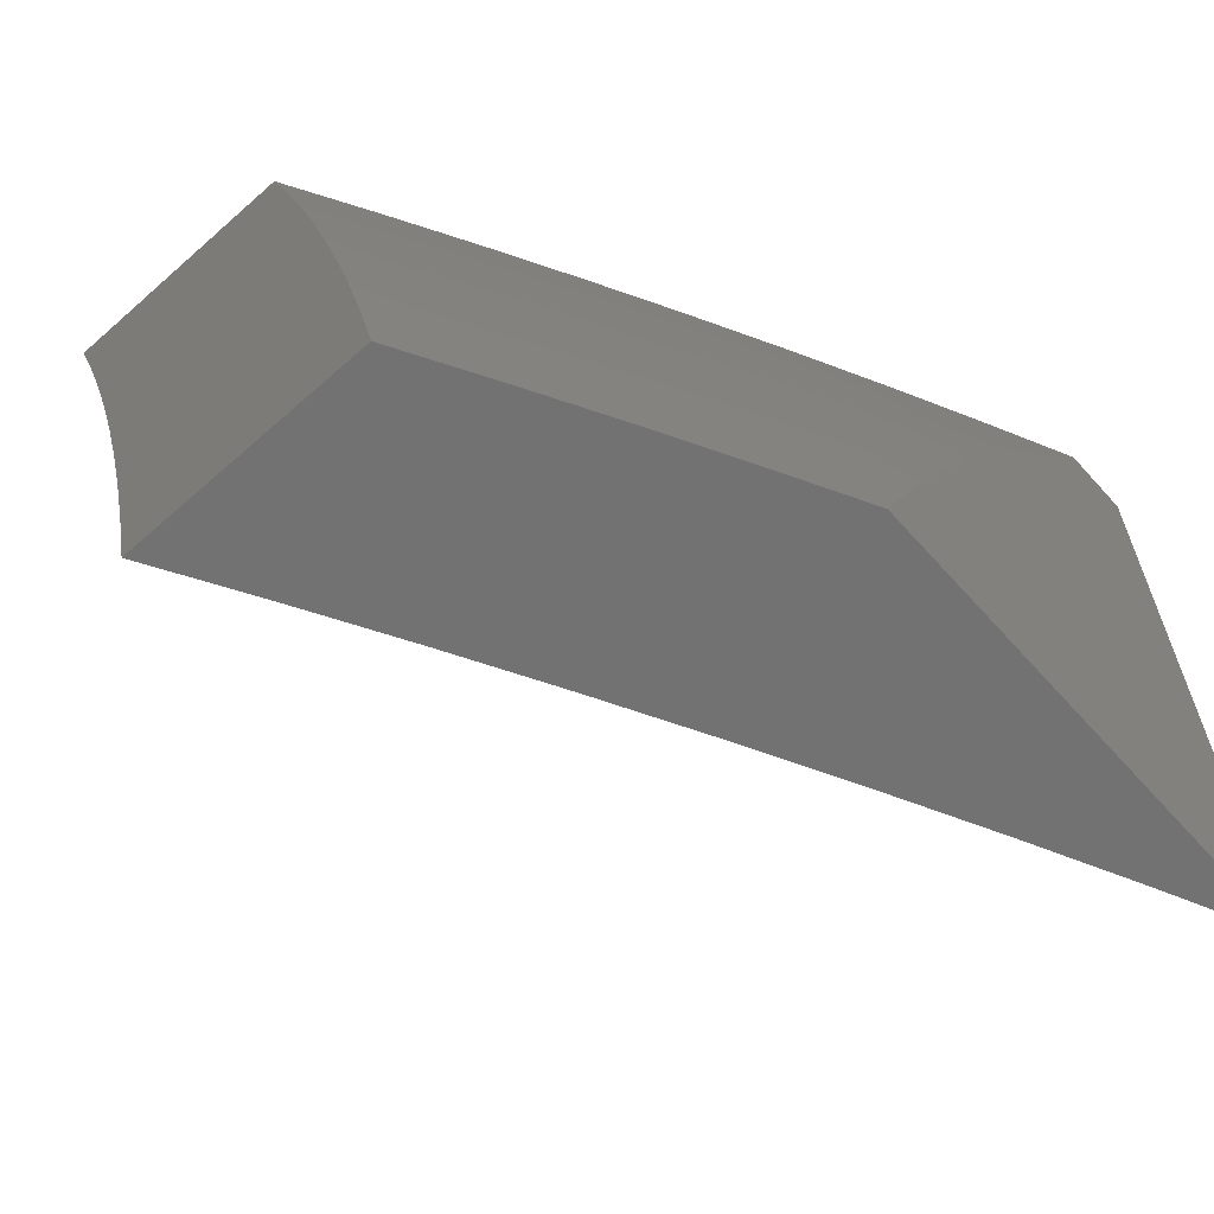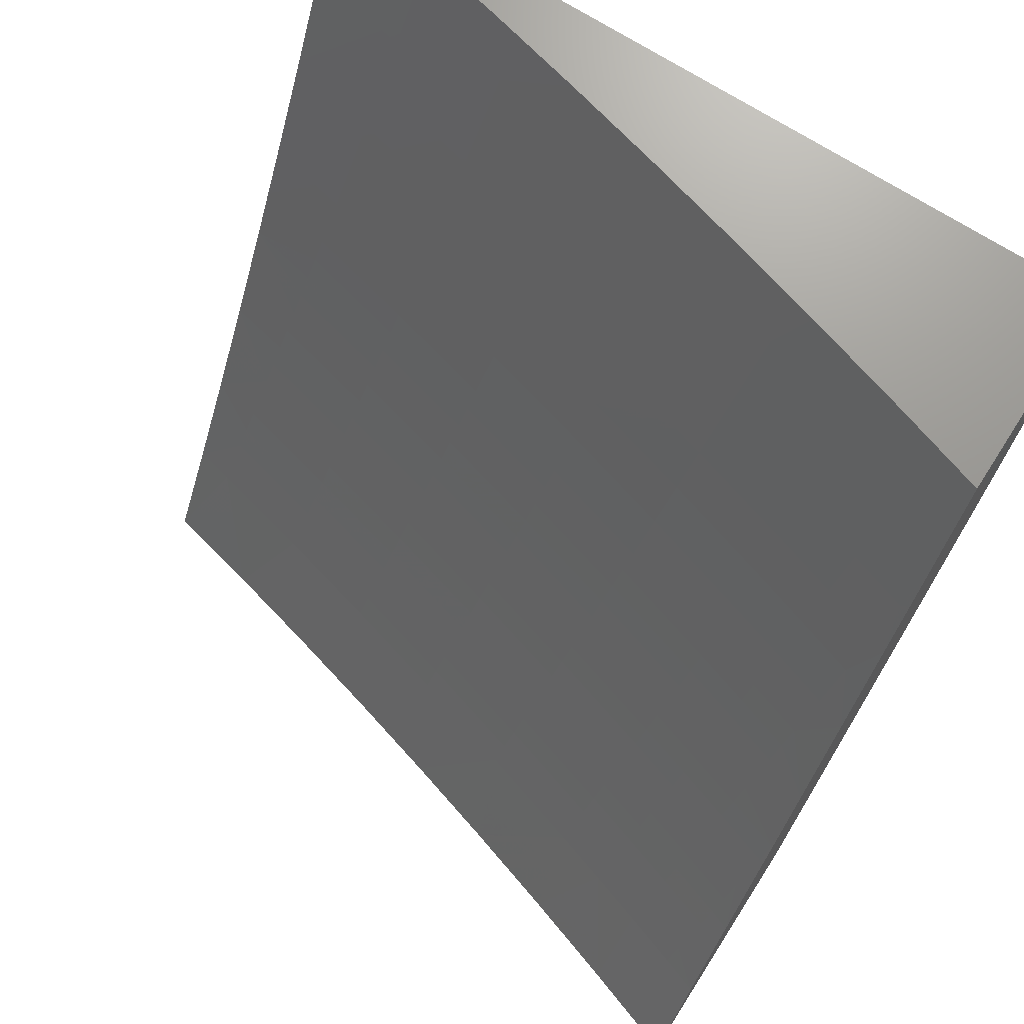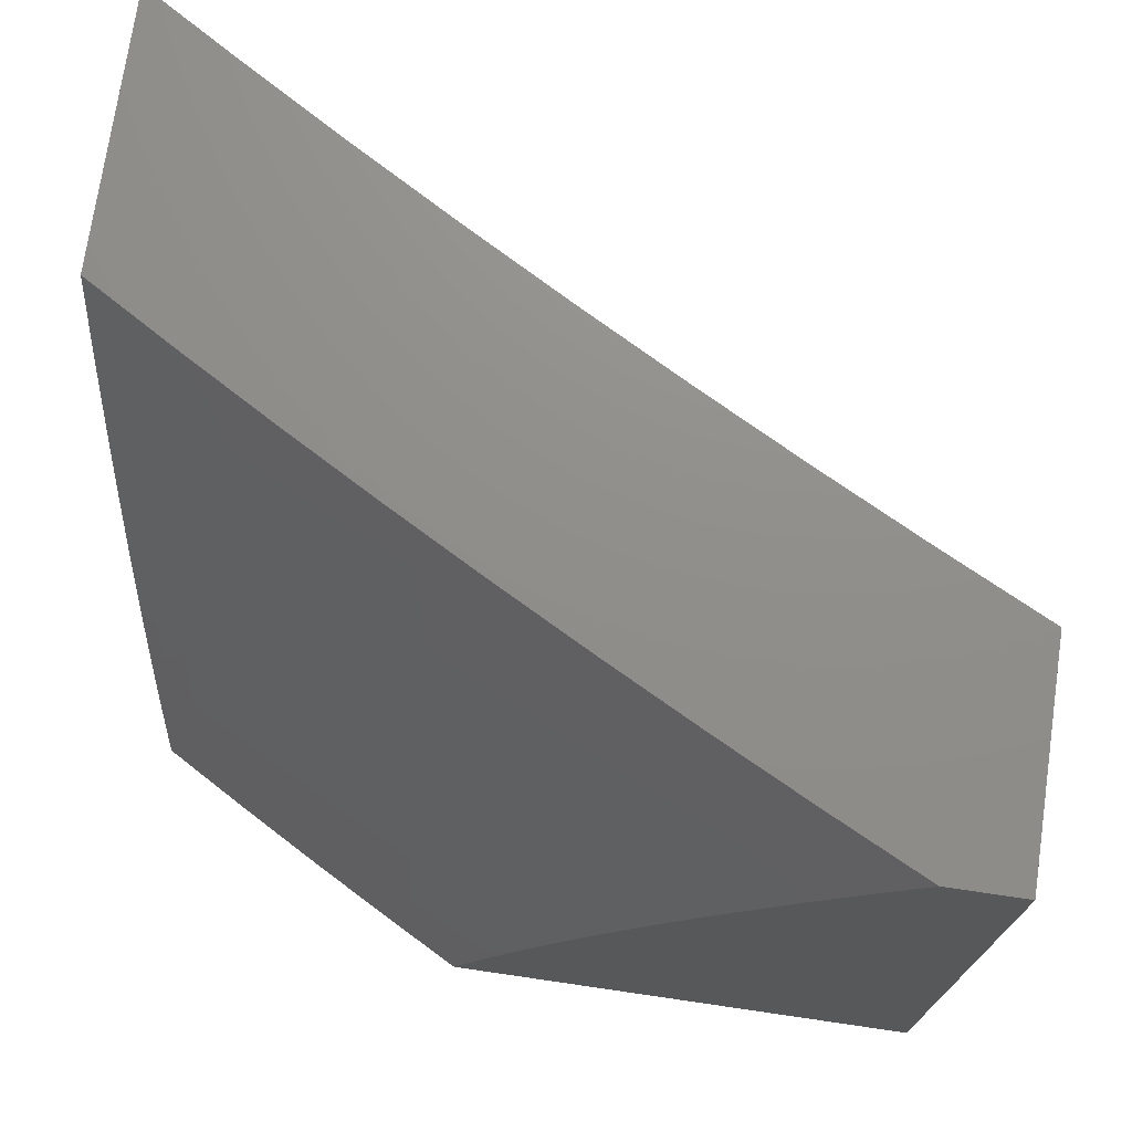
<metadata>
{"format":"stl","ext":"stl","renderer":"f3d","projection":"perspective","resolution":1024,"background":"white","views":[{"elev":-64.3,"azim":-138.2,"up":"+Y"},{"elev":70.4,"azim":122.7,"up":"+Z"},{"elev":73.3,"azim":-81.7,"up":"+Y"}]}
</metadata>
<code>
# stl→obj: 327 verts, 650 faces
v -9.539 2 -5.878
v -9.468 2 -6
v -9.529 2.05 -5.877
v -9.439 2.127 -6
v -9.496 2.189 -5.877
v -9.408 2.253 -6
v -9.462 2.328 -5.877
v -9.376 2.379 -6
v -9.425 2.467 -5.877
v -9.342 2.504 -6
v -9.386 2.606 -5.877
v -9.306 2.629 -6
v -9.344 2.745 -5.877
v -9.268 2.753 -6
v -9.323 2.814 -5.877
v -9.229 2.877 -6
v -9.3 2.883 -5.877
v -9.278 2.953 -5.877
v -9.294 2.958 -5.846
v -9.261 3 -5.878
v -9.311 2.963 -5.816
v -9.334 3 -5.755
v -9.327 2.968 -5.785
v -9.343 2.973 -5.754
v -9.35 2.899 -5.785
v -9.366 2.904 -5.754
v -9.372 2.829 -5.785
v -9.389 2.834 -5.754
v -9.394 2.759 -5.785
v -9.41 2.764 -5.754
v -9.436 2.62 -5.785
v -9.452 2.624 -5.754
v -9.475 2.48 -5.785
v -9.492 2.484 -5.754
v -9.512 2.34 -5.785
v -9.529 2.344 -5.754
v -9.547 2.201 -5.785
v -9.564 2.205 -5.754
v -9.579 2.061 -5.785
v -9.596 2.065 -5.754
v -9.61 2 -5.755
v -9.613 2.069 -5.723
v -9.629 2.072 -5.692
v -9.597 2.212 -5.692
v -9.613 2.216 -5.661
v -9.578 2.357 -5.661
v -9.594 2.361 -5.63
v -9.557 2.501 -5.63
v -9.573 2.506 -5.598
v -9.533 2.647 -5.598
v -9.549 2.651 -5.567
v -9.507 2.792 -5.567
v -9.522 2.797 -5.536
v -9.5 2.868 -5.536
v -9.516 2.872 -5.505
v -9.493 2.943 -5.505
v -9.509 2.948 -5.473
v -9.473 3 -5.507
v -9.524 2.953 -5.442
v -9.541 3 -5.381
v -9.555 2.962 -5.379
v -9.585 2.971 -5.316
v -9.577 2.891 -5.379
v -9.607 2.9 -5.316
v -9.6 2.82 -5.379
v -9.63 2.828 -5.316
v -9.642 2.677 -5.379
v -9.672 2.685 -5.316
v -9.682 2.534 -5.379
v -9.713 2.542 -5.316
v -9.72 2.392 -5.379
v -9.751 2.399 -5.316
v -9.756 2.249 -5.379
v -9.786 2.256 -5.316
v -9.789 2.106 -5.379
v -9.82 2.113 -5.316
v -9.811 2 -5.381
v -9.876 2 -5.255
v -9.85 2.12 -5.253
v -9.88 2.126 -5.19
v -9.847 2.27 -5.19
v -9.876 2.277 -5.127
v -9.84 2.421 -5.127
v -9.869 2.428 -5.064
v -9.831 2.573 -5.064
v -9.88 2.503 -5
v -9.846 2.628 -5
v -9.79 2.718 -5.064
v -9.81 2.753 -5
v -9.747 2.863 -5.064
v -9.773 2.877 -5
v -9.724 2.935 -5.064
v -9.734 3 -5
v -9.672 2.999 -5.127
v -9.672 3 -5.128
v -9.644 2.99 -5.19
v -9.607 3 -5.255
v -9.614 2.981 -5.253
v -9.187 3 -6
v -9.404 3 -5.632
v -9.376 2.984 -5.692
v -9.36 2.979 -5.723
v -9.423 2.999 -5.598
v -9.407 2.994 -5.63
v -9.392 2.989 -5.661
v -9.415 2.919 -5.661
v -9.399 2.914 -5.692
v -9.421 2.844 -5.692
v -9.405 2.839 -5.723
v -9.427 2.769 -5.723
v -9.912 2.378 -5
v -9.905 2.283 -5.064
v -9.91 2.132 -5.127
v -9.938 2 -5.128
v -9.943 2.253 -5
v -9.939 2.139 -5.064
v -9.972 2.126 -5
v -9.999 2 -5
v -9.758 2.1 -5.442
v -9.746 2 -5.507
v -9.742 2.096 -5.473
v -9.726 2.093 -5.505
v -9.709 2.238 -5.473
v -9.693 2.235 -5.505
v -9.674 2.38 -5.473
v -9.658 2.376 -5.505
v -9.636 2.522 -5.473
v -9.62 2.518 -5.505
v -9.596 2.664 -5.473
v -9.58 2.66 -5.505
v -9.554 2.806 -5.473
v -9.538 2.801 -5.505
v -9.531 2.877 -5.473
v -9.679 2 -5.631
v -9.694 2.086 -5.567
v -9.71 2.09 -5.536
v -9.646 2.076 -5.661
v -9.662 2.079 -5.63
v -9.629 2.22 -5.63
v -9.645 2.224 -5.598
v -9.61 2.365 -5.598
v -9.626 2.368 -5.567
v -9.589 2.51 -5.567
v -9.605 2.514 -5.536
v -9.565 2.655 -5.536
v -9.563 2.058 -5.816
v -9.546 2.054 -5.846
v -9.513 2.193 -5.846
v -9.479 2.332 -5.846
v -9.442 2.471 -5.846
v -9.402 2.61 -5.846
v -9.361 2.749 -5.846
v -9.339 2.819 -5.846
v -9.317 2.888 -5.846
v -9.53 2.197 -5.816
v -9.495 2.336 -5.816
v -9.458 2.476 -5.816
v -9.419 2.615 -5.816
v -9.378 2.754 -5.816
v -9.356 2.824 -5.816
v -9.334 2.894 -5.816
v -9.58 2.208 -5.723
v -9.545 2.349 -5.723
v -9.508 2.489 -5.723
v -9.469 2.629 -5.723
v -9.678 2.083 -5.598
v -9.661 2.227 -5.567
v -9.677 2.231 -5.536
v -9.642 2.372 -5.536
v -9.725 2.242 -5.442
v -9.689 2.384 -5.442
v -9.652 2.526 -5.442
v -9.611 2.668 -5.442
v -9.569 2.811 -5.442
v -9.547 2.882 -5.442
v -9.817 2.263 -5.253
v -9.781 2.407 -5.253
v -9.743 2.55 -5.253
v -9.702 2.694 -5.253
v -9.66 2.837 -5.253
v -9.637 2.909 -5.253
v -9.562 2.353 -5.692
v -9.541 2.497 -5.661
v -9.517 2.642 -5.63
v -9.491 2.788 -5.598
v -9.485 2.863 -5.567
v -9.478 2.938 -5.536
v -9.811 2.414 -5.19
v -9.802 2.566 -5.127
v -9.524 2.493 -5.692
v -9.485 2.633 -5.692
v -9.443 2.774 -5.692
v -9.773 2.558 -5.19
v -9.732 2.702 -5.19
v -9.689 2.846 -5.19
v -9.667 2.918 -5.19
v -9.501 2.638 -5.661
v -9.475 2.783 -5.63
v -9.469 2.858 -5.598
v -9.462 2.933 -5.567
v -9.761 2.71 -5.127
v -9.459 2.778 -5.661
v -9.437 2.848 -5.661
v -9.718 2.854 -5.127
v -9.696 2.926 -5.127
v -9.453 2.853 -5.63
v -9.446 2.929 -5.598
v -9.382 2.909 -5.723
v -9.431 2.924 -5.63
v -9.578 3 -5.889
v -9.513 3 -6
v -9.583 2.879 -5.944
v -9.551 2.877 -6
v -9.587 2.753 -6
v -9.621 2.748 -5.944
v -9.622 2.628 -6
v -9.658 2.617 -5.944
v -9.655 2.503 -6
v -9.692 2.486 -5.944
v -9.687 2.378 -6
v -9.725 2.355 -5.944
v -9.717 2.252 -6
v -9.756 2.224 -5.944
v -9.745 2.126 -6
v -9.785 2.093 -5.944
v -9.772 2 -6
v -9.83 2 -5.898
v -9.888 2 -5.794
v -9.845 2.106 -5.832
v -9.815 2.1 -5.888
v -9.945 2 -5.691
v -9.905 2.119 -5.719
v -9.875 2.112 -5.775
v -9.816 2.238 -5.832
v -9.786 2.231 -5.888
v -9.755 2.362 -5.888
v -9.934 2.125 -5.662
v -10 2 -5.587
v -9.963 2.131 -5.605
v -10 2.065 -5.561
v -9.992 2.137 -5.548
v -10 2.13 -5.535
v -10 2.195 -5.509
v -9.962 2.271 -5.548
v -10 2.259 -5.481
v -9.99 2.277 -5.492
v -10 2.323 -5.453
v -9.959 2.411 -5.492
v -10 2.386 -5.423
v -9.987 2.418 -5.434
v -10 2.449 -5.393
v -9.953 2.553 -5.434
v -10 2.512 -5.363
v -9.981 2.56 -5.377
v -10 2.575 -5.331
v -9.945 2.695 -5.377
v -10 2.637 -5.299
v -9.972 2.702 -5.32
v -10 2.698 -5.266
v -9.999 2.709 -5.262
v -10 2.76 -5.232
v -9.961 2.845 -5.262
v -10 2.82 -5.198
v -9.987 2.852 -5.205
v -10 2.881 -5.162
v -9.947 2.988 -5.205
v -10 2.941 -5.126
v -9.973 2.996 -5.147
v -10 3 -5.09
v -9.944 3 -5.206
v -9.886 3 -5.321
v -9.921 2.98 -5.262
v -9.827 3 -5.436
v -9.868 2.964 -5.377
v -9.895 2.972 -5.32
v -9.766 3 -5.55
v -9.813 2.948 -5.492
v -9.841 2.956 -5.434
v -9.908 2.829 -5.377
v -9.934 2.837 -5.32
v -9.705 3 -5.664
v -9.758 2.931 -5.605
v -9.786 2.94 -5.548
v -9.853 2.814 -5.492
v -9.88 2.822 -5.434
v -9.918 2.687 -5.434
v -9.642 3 -5.777
v -9.701 2.914 -5.719
v -9.729 2.923 -5.662
v -9.797 2.798 -5.605
v -9.825 2.806 -5.548
v -9.862 2.672 -5.548
v -9.89 2.68 -5.492
v -9.925 2.545 -5.492
v -9.642 2.896 -5.832
v -9.672 2.905 -5.775
v -9.739 2.781 -5.719
v -9.768 2.79 -5.662
v -9.805 2.657 -5.662
v -9.834 2.664 -5.605
v -9.869 2.531 -5.605
v -9.897 2.538 -5.548
v -9.931 2.405 -5.548
v -9.613 2.888 -5.888
v -9.651 2.756 -5.888
v -9.688 2.625 -5.888
v -9.723 2.493 -5.888
v -9.681 2.765 -5.832
v -9.718 2.633 -5.832
v -9.752 2.501 -5.832
v -9.785 2.369 -5.832
v -9.71 2.773 -5.775
v -9.747 2.641 -5.775
v -9.782 2.509 -5.775
v -9.815 2.376 -5.775
v -9.846 2.244 -5.775
v -9.776 2.649 -5.719
v -9.84 2.524 -5.662
v -9.902 2.398 -5.605
v -9.811 2.516 -5.719
v -9.844 2.384 -5.719
v -9.876 2.251 -5.719
v -9.873 2.391 -5.662
v -9.934 2.264 -5.605
v -9.905 2.258 -5.662
v -10 3 -5
v -10 2 -5
f 1 2 3
f 3 2 4
f 3 4 5
f 5 4 6
f 5 6 7
f 7 6 8
f 7 8 9
f 9 8 10
f 9 10 11
f 11 10 12
f 11 12 13
f 13 12 14
f 13 14 15
f 15 14 16
f 15 16 17
f 17 16 18
f 17 18 19
f 19 18 20
f 19 20 21
f 21 20 22
f 21 22 23
f 23 22 24
f 23 24 25
f 25 24 26
f 25 26 27
f 27 26 28
f 27 28 29
f 29 28 30
f 29 30 31
f 31 30 32
f 31 32 33
f 33 32 34
f 33 34 35
f 35 34 36
f 35 36 37
f 37 36 38
f 37 38 39
f 39 38 40
f 39 40 41
f 41 40 42
f 41 42 43
f 43 42 44
f 43 44 45
f 45 44 46
f 45 46 47
f 47 46 48
f 47 48 49
f 49 48 50
f 49 50 51
f 51 50 52
f 51 52 53
f 53 52 54
f 53 54 55
f 55 54 56
f 55 56 57
f 57 56 58
f 57 58 59
f 59 58 60
f 59 60 61
f 61 60 62
f 61 62 63
f 63 62 64
f 63 64 65
f 65 64 66
f 65 66 67
f 67 66 68
f 67 68 69
f 69 68 70
f 69 70 71
f 71 70 72
f 71 72 73
f 73 72 74
f 73 74 75
f 75 74 76
f 75 76 77
f 77 76 78
f 78 76 79
f 78 79 80
f 80 79 81
f 80 81 82
f 82 81 83
f 82 83 84
f 84 83 85
f 84 85 86
f 86 85 87
f 87 85 88
f 87 88 89
f 89 88 90
f 89 90 91
f 91 90 92
f 91 92 93
f 93 92 94
f 93 94 95
f 95 94 96
f 95 96 97
f 97 96 98
f 97 98 62
f 62 98 64
f 16 99 18
f 18 99 20
f 100 101 22
f 22 101 102
f 22 102 24
f 24 102 26
f 58 103 100
f 100 103 104
f 100 104 105
f 105 104 106
f 105 106 107
f 107 106 108
f 107 108 109
f 109 108 110
f 109 110 30
f 30 110 32
f 60 97 62
f 86 111 84
f 84 111 112
f 84 112 82
f 82 112 113
f 82 113 80
f 80 113 114
f 80 114 78
f 111 115 112
f 112 115 116
f 112 116 113
f 113 116 114
f 115 117 116
f 116 117 118
f 116 118 114
f 75 77 119
f 119 77 120
f 119 120 121
f 121 120 122
f 121 122 123
f 123 122 124
f 123 124 125
f 125 124 126
f 125 126 127
f 127 126 128
f 127 128 129
f 129 128 130
f 129 130 131
f 131 130 132
f 131 132 133
f 133 132 55
f 133 55 57
f 134 135 120
f 120 135 136
f 120 136 122
f 122 136 124
f 41 43 134
f 134 43 137
f 134 137 138
f 138 137 139
f 138 139 140
f 140 139 141
f 140 141 142
f 142 141 143
f 142 143 144
f 144 143 145
f 144 145 130
f 130 145 132
f 39 41 146
f 146 41 1
f 146 1 147
f 147 1 3
f 147 3 148
f 148 3 5
f 148 5 149
f 149 5 7
f 149 7 150
f 150 7 9
f 150 9 151
f 151 9 11
f 151 11 152
f 152 11 13
f 152 13 153
f 153 13 15
f 153 15 154
f 154 15 17
f 154 17 19
f 37 39 146
f 146 147 155
f 155 147 148
f 155 148 156
f 156 148 149
f 156 149 157
f 157 149 150
f 157 150 158
f 158 150 151
f 158 151 159
f 159 151 152
f 159 152 160
f 160 152 153
f 160 153 161
f 161 153 154
f 161 154 21
f 21 154 19
f 42 40 162
f 162 40 38
f 162 38 163
f 163 38 36
f 163 36 164
f 164 36 34
f 164 34 165
f 165 34 32
f 165 32 110
f 139 137 45
f 45 137 43
f 135 134 166
f 166 134 138
f 166 138 140
f 135 166 167
f 167 166 140
f 167 140 142
f 136 135 168
f 168 135 167
f 168 167 169
f 169 167 142
f 169 142 144
f 73 75 119
f 119 121 170
f 170 121 123
f 170 123 171
f 171 123 125
f 171 125 172
f 172 125 127
f 172 127 173
f 173 127 129
f 173 129 174
f 174 129 131
f 174 131 175
f 175 131 133
f 175 133 59
f 59 133 57
f 79 76 176
f 176 76 74
f 176 74 177
f 177 74 72
f 177 72 178
f 178 72 70
f 178 70 179
f 179 70 68
f 179 68 180
f 180 68 66
f 180 66 181
f 181 66 64
f 181 64 98
f 35 37 155
f 155 37 146
f 35 155 156
f 42 162 44
f 44 162 182
f 44 182 46
f 46 182 183
f 46 183 48
f 48 183 184
f 48 184 50
f 50 184 185
f 50 185 52
f 52 185 186
f 52 186 54
f 54 186 187
f 54 187 56
f 56 187 58
f 182 162 163
f 141 139 47
f 47 139 45
f 126 124 168
f 168 124 136
f 126 168 169
f 71 73 170
f 170 73 119
f 71 170 171
f 79 176 81
f 81 176 188
f 81 188 83
f 83 188 189
f 83 189 85
f 85 189 88
f 188 176 177
f 33 35 156
f 33 156 157
f 182 163 190
f 190 163 164
f 190 164 191
f 191 164 165
f 191 165 192
f 192 165 110
f 192 110 108
f 143 141 49
f 49 141 47
f 128 126 169
f 128 169 144
f 69 71 171
f 69 171 172
f 188 177 193
f 193 177 178
f 193 178 194
f 194 178 179
f 194 179 195
f 195 179 180
f 195 180 196
f 196 180 181
f 196 181 96
f 96 181 98
f 31 33 157
f 31 157 158
f 182 190 183
f 183 190 197
f 183 197 184
f 184 197 198
f 184 198 185
f 185 198 199
f 185 199 186
f 186 199 200
f 186 200 187
f 187 200 58
f 197 190 191
f 145 143 51
f 51 143 49
f 130 128 144
f 67 69 172
f 67 172 173
f 188 193 189
f 189 193 201
f 189 201 88
f 88 201 90
f 201 193 194
f 29 31 158
f 29 158 159
f 197 191 202
f 202 191 192
f 202 192 203
f 203 192 108
f 203 108 106
f 132 145 53
f 53 145 51
f 65 67 173
f 65 173 174
f 201 194 204
f 204 194 195
f 204 195 205
f 205 195 196
f 205 196 94
f 94 196 96
f 27 29 159
f 27 159 160
f 109 30 28
f 197 202 198
f 198 202 206
f 198 206 199
f 199 206 207
f 199 207 200
f 200 207 103
f 200 103 58
f 206 202 203
f 55 132 53
f 63 65 174
f 63 174 175
f 92 90 204
f 204 90 201
f 92 204 205
f 25 27 160
f 25 160 161
f 109 28 208
f 208 28 26
f 208 26 102
f 206 203 209
f 209 203 106
f 209 106 104
f 61 63 175
f 61 175 59
f 94 92 205
f 25 161 23
f 23 161 21
f 102 101 208
f 208 101 107
f 208 107 109
f 100 105 101
f 101 105 107
f 104 103 209
f 209 103 207
f 209 207 206
f 210 211 212
f 212 211 213
f 212 213 214
f 212 214 215
f 215 214 216
f 215 216 217
f 217 216 218
f 217 218 219
f 219 218 220
f 219 220 221
f 221 220 222
f 221 222 223
f 223 222 224
f 223 224 225
f 225 224 226
f 225 226 227
f 228 229 227
f 227 229 230
f 227 230 225
f 225 230 223
f 231 232 228
f 228 232 233
f 228 233 229
f 229 233 234
f 229 234 235
f 235 234 236
f 235 236 221
f 221 236 219
f 232 231 237
f 237 231 238
f 237 238 239
f 239 238 240
f 239 240 241
f 241 240 242
f 241 242 243
f 241 243 244
f 244 243 245
f 244 245 246
f 246 245 247
f 246 247 248
f 248 247 249
f 248 249 250
f 250 249 251
f 250 251 252
f 252 251 253
f 252 253 254
f 254 253 255
f 254 255 256
f 256 255 257
f 256 257 258
f 258 257 259
f 258 259 260
f 260 259 261
f 260 261 262
f 262 261 263
f 262 263 264
f 264 263 265
f 264 265 266
f 266 265 267
f 266 267 268
f 268 267 269
f 268 269 270
f 271 272 270
f 270 272 266
f 270 266 268
f 273 274 271
f 271 274 275
f 271 275 272
f 272 275 262
f 272 262 264
f 276 277 273
f 273 277 278
f 273 278 274
f 274 278 279
f 274 279 280
f 280 279 258
f 280 258 260
f 281 282 276
f 276 282 283
f 276 283 277
f 277 283 284
f 277 284 285
f 285 284 286
f 285 286 256
f 256 286 254
f 287 288 281
f 281 288 289
f 281 289 282
f 282 289 290
f 282 290 291
f 291 290 292
f 291 292 293
f 293 292 294
f 293 294 252
f 252 294 250
f 210 295 287
f 287 295 296
f 287 296 288
f 288 296 297
f 288 297 298
f 298 297 299
f 298 299 300
f 300 299 301
f 300 301 302
f 302 301 303
f 302 303 248
f 248 303 246
f 295 210 304
f 304 210 212
f 304 212 305
f 305 212 215
f 305 215 306
f 306 215 217
f 306 217 307
f 307 217 219
f 307 219 236
f 295 304 308
f 308 304 305
f 308 305 309
f 309 305 306
f 309 306 310
f 310 306 307
f 310 307 311
f 311 307 236
f 311 236 234
f 296 295 312
f 312 295 308
f 312 308 313
f 313 308 309
f 313 309 314
f 314 309 310
f 314 310 315
f 315 310 311
f 315 311 316
f 316 311 234
f 316 234 233
f 290 289 298
f 298 289 288
f 284 283 291
f 291 283 282
f 279 278 285
f 285 278 277
f 262 275 280
f 280 275 274
f 264 266 272
f 296 312 297
f 297 312 317
f 297 317 299
f 299 317 318
f 299 318 301
f 301 318 319
f 301 319 303
f 303 319 244
f 303 244 246
f 317 312 313
f 292 290 300
f 300 290 298
f 286 284 293
f 293 284 291
f 258 279 256
f 256 279 285
f 260 262 280
f 317 313 320
f 320 313 314
f 320 314 321
f 321 314 315
f 321 315 322
f 322 315 316
f 322 316 232
f 232 316 233
f 294 292 302
f 302 292 300
f 254 286 252
f 252 286 293
f 317 320 318
f 318 320 323
f 318 323 319
f 319 323 324
f 319 324 244
f 244 324 241
f 323 320 321
f 250 294 248
f 248 294 302
f 323 321 325
f 325 321 322
f 325 322 237
f 237 322 232
f 221 223 235
f 235 223 230
f 235 230 229
f 323 325 324
f 324 325 239
f 324 239 241
f 239 325 237
f 95 270 93
f 93 270 269
f 93 269 326
f 270 95 271
f 271 95 97
f 271 97 273
f 273 97 276
f 276 97 60
f 276 60 281
f 281 60 58
f 281 58 287
f 287 58 100
f 287 100 210
f 210 100 22
f 210 22 211
f 211 22 20
f 211 20 99
f 99 16 211
f 211 16 14
f 211 14 213
f 213 14 12
f 213 12 214
f 214 12 10
f 214 10 216
f 216 10 8
f 216 8 218
f 218 8 6
f 218 6 220
f 220 6 4
f 220 4 222
f 222 4 2
f 222 2 224
f 224 2 226
f 118 117 327
f 327 117 326
f 326 117 115
f 326 115 111
f 111 86 326
f 326 86 87
f 326 87 89
f 89 91 326
f 326 91 93
f 2 1 226
f 226 1 41
f 226 41 134
f 226 134 227
f 227 134 120
f 227 120 228
f 228 120 231
f 231 120 77
f 231 77 238
f 238 77 78
f 238 78 114
f 118 327 114
f 114 327 238
f 269 267 326
f 326 267 265
f 326 265 327
f 327 265 263
f 327 263 261
f 261 259 327
f 327 259 257
f 327 257 255
f 255 253 327
f 327 253 251
f 327 251 249
f 249 247 327
f 327 247 245
f 327 245 243
f 243 242 327
f 327 242 240
f 327 240 238

</code>
